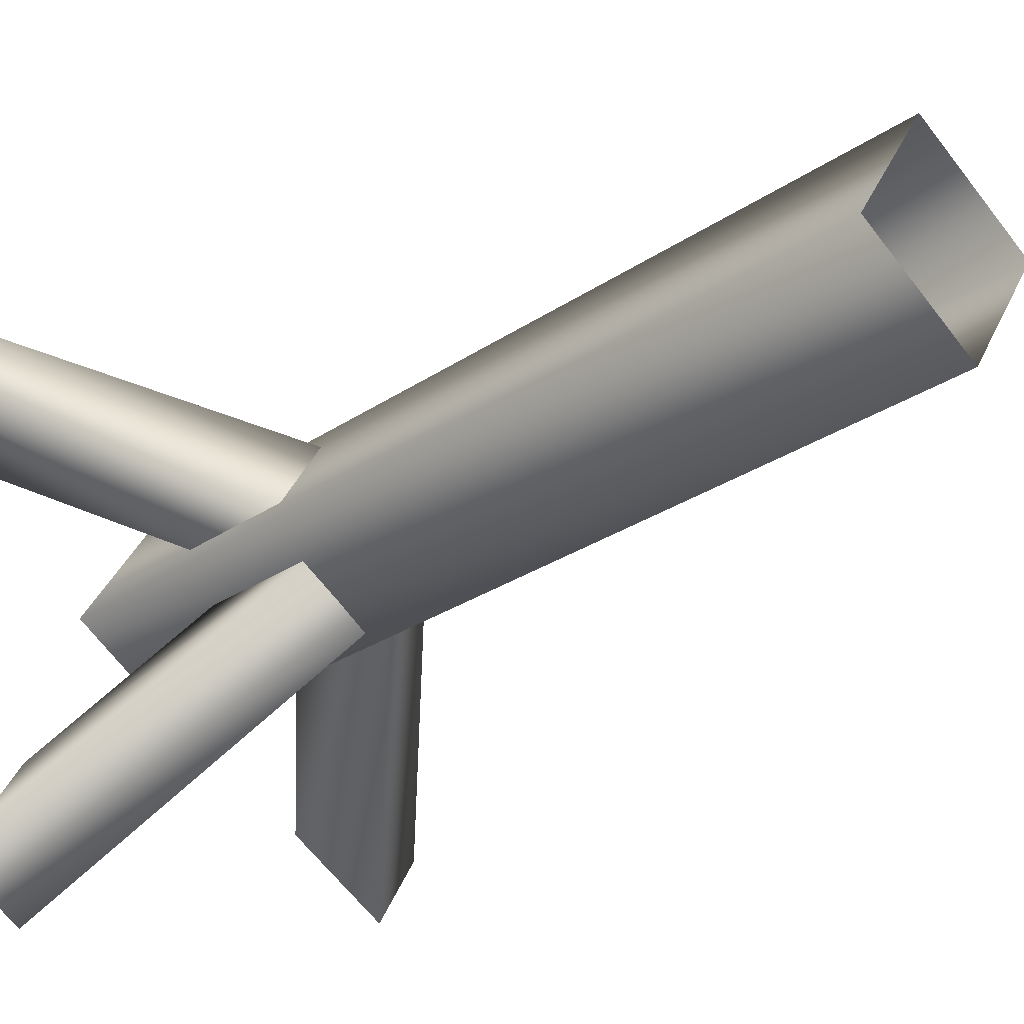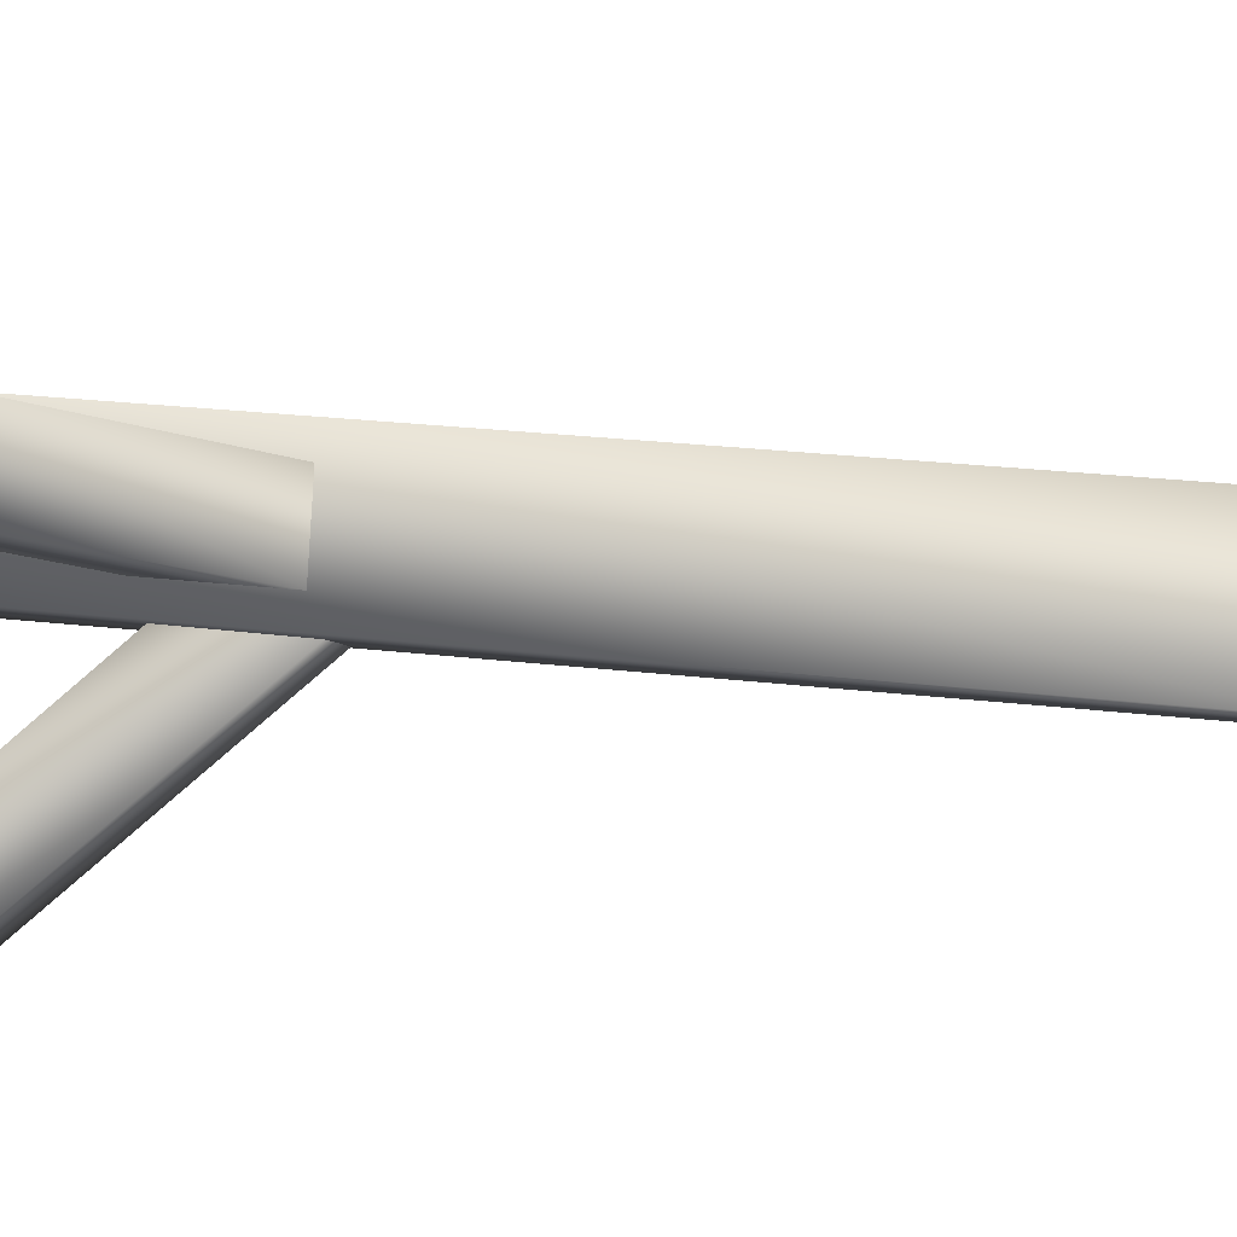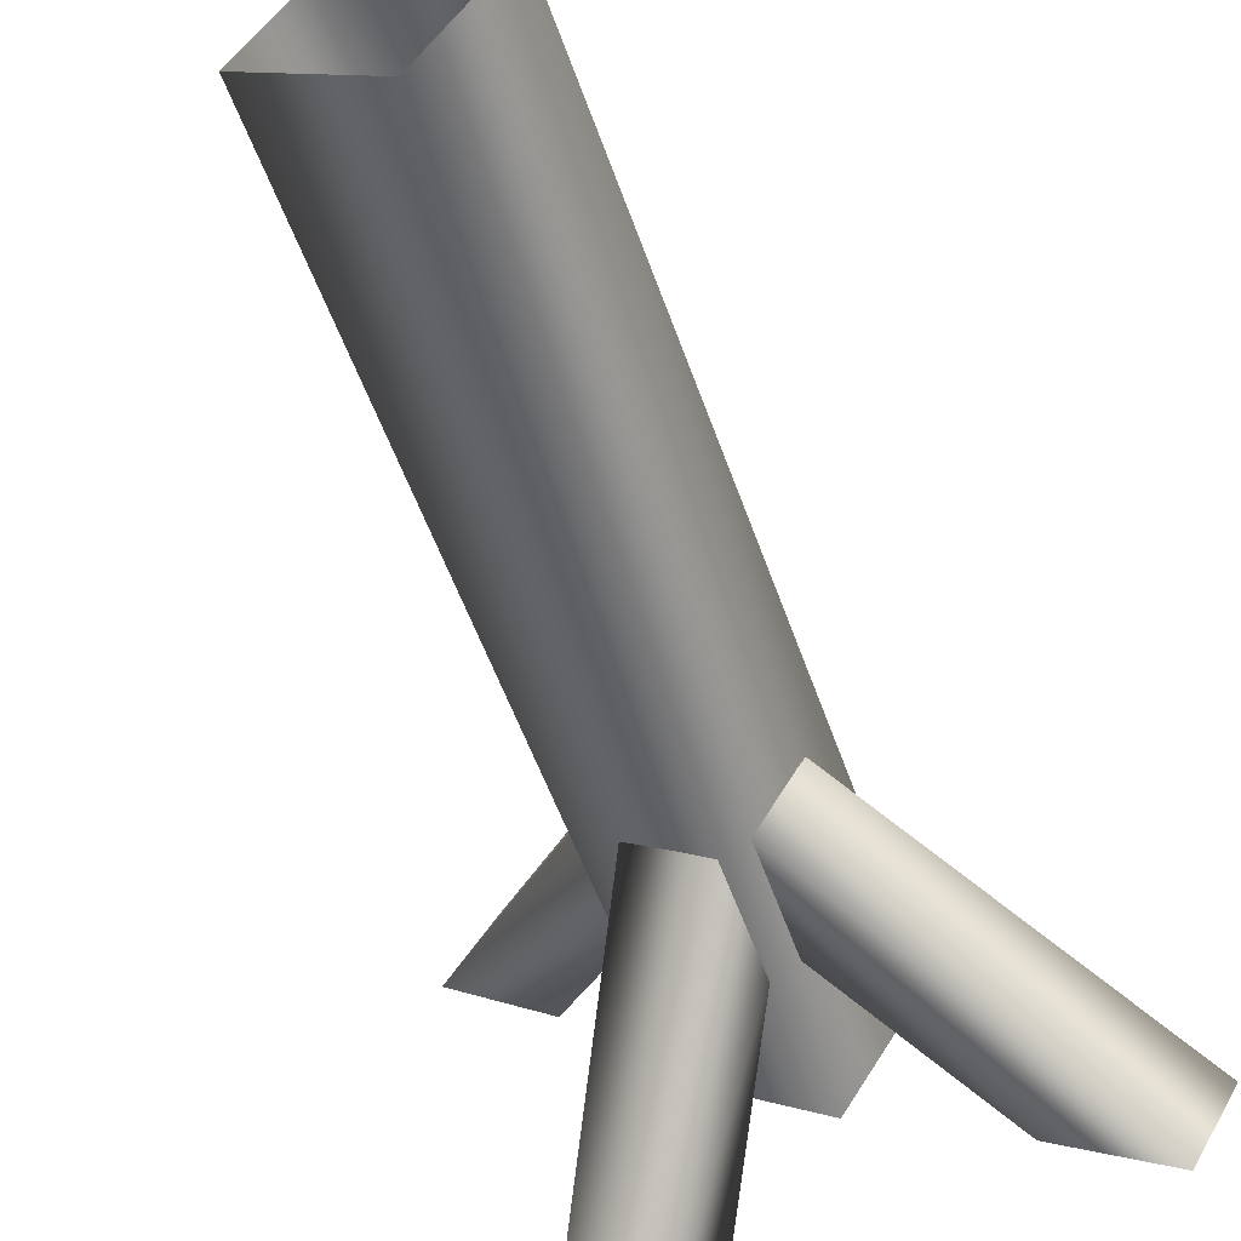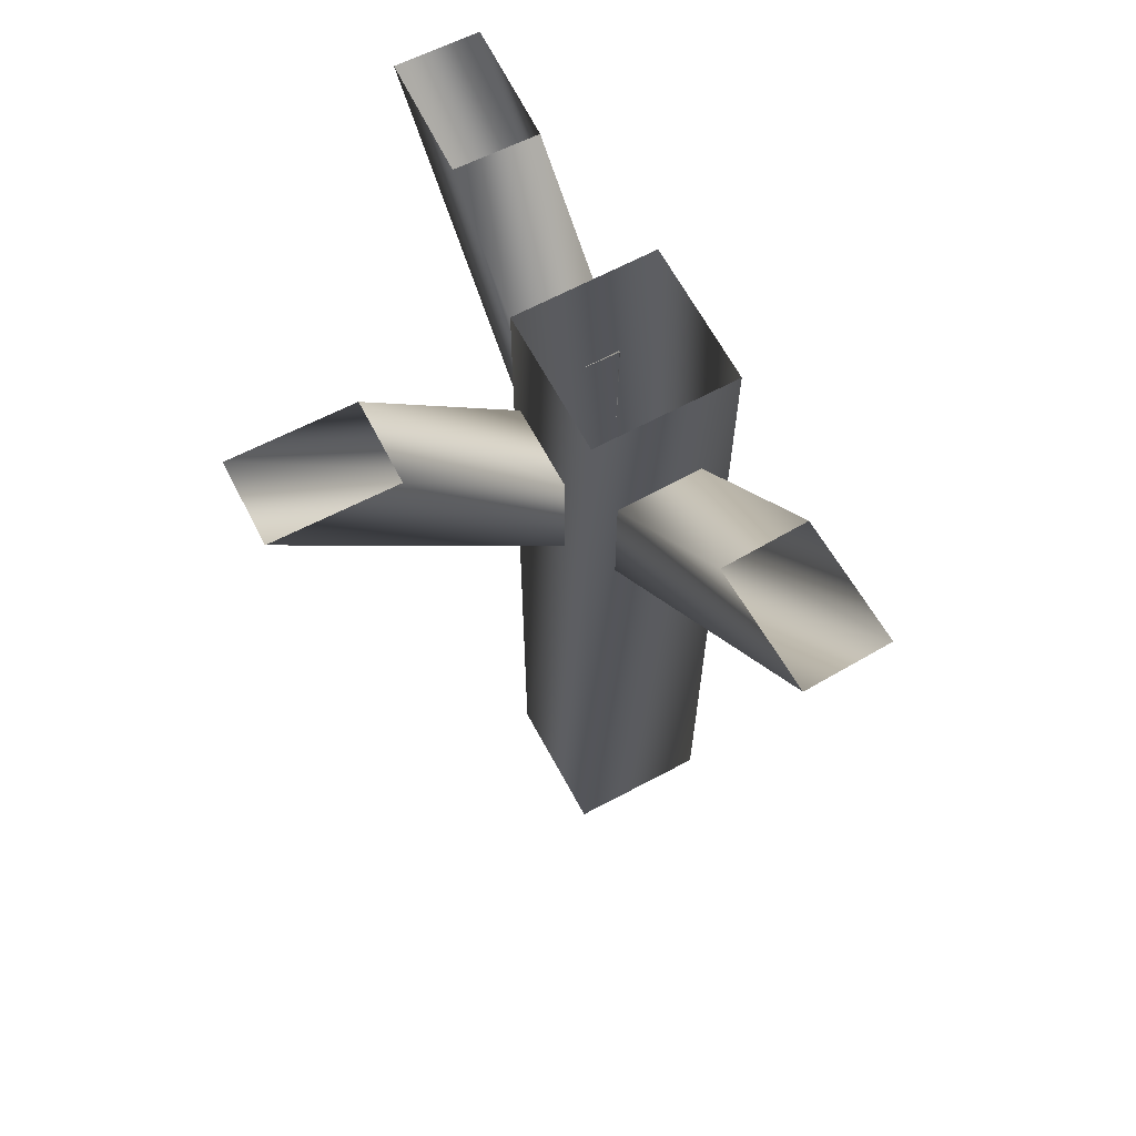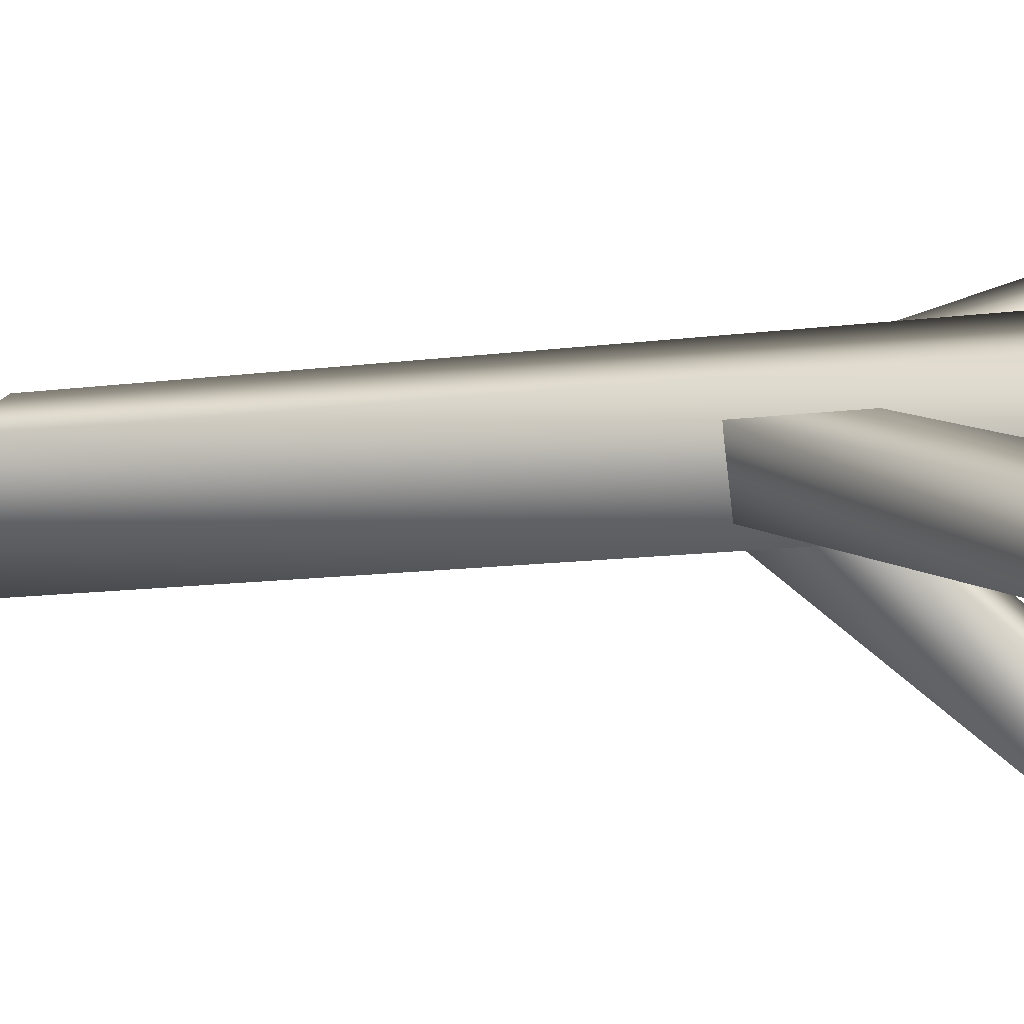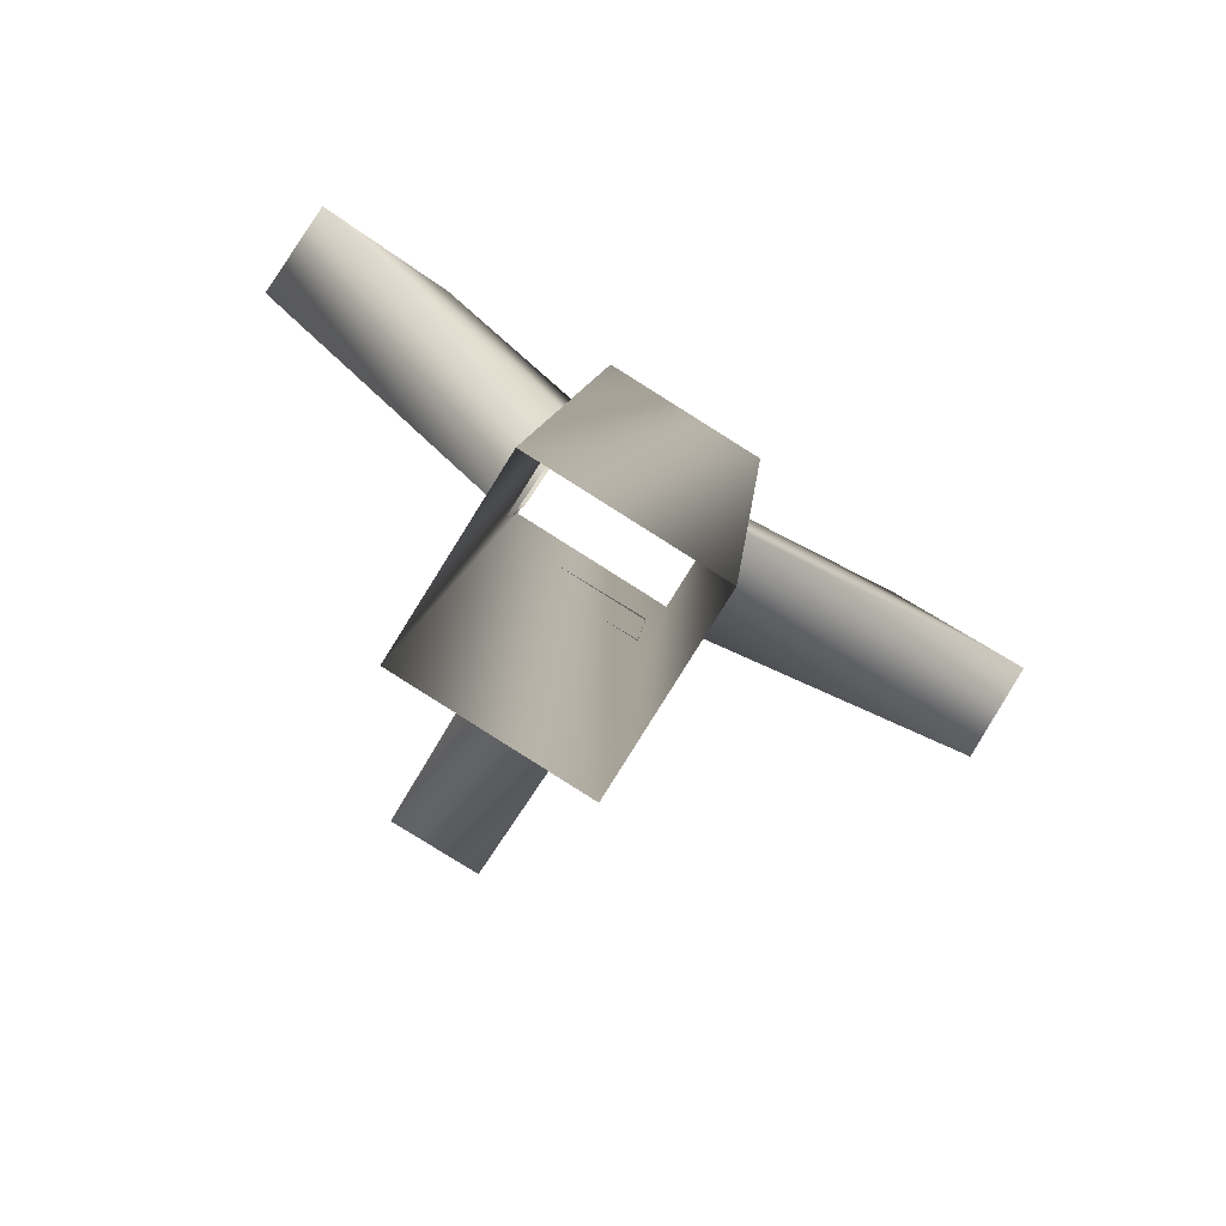
<metadata>
{"format":"obj","ext":"obj","renderer":"f3d","projection":"perspective","resolution":1024,"background":"white","views":[{"elev":-27.3,"azim":-43.6,"up":"+Z"},{"elev":27.8,"azim":-80.1,"up":"+Z"},{"elev":-52.1,"azim":18.6,"up":"+Z"},{"elev":65.1,"azim":-86.3,"up":"+Y"},{"elev":-15.4,"azim":104.4,"up":"+Z"},{"elev":6.9,"azim":3.2,"up":"+Z"}]}
</metadata>
<code>
g ilPlatsupport46
v -4450 -1997 5417
v -4484 -1997 5438
v -4484 -1740 5438
v -4450 -1740 5417
v -4463 -1997 5472
v -4463 -1740 5472
v -4429 -1997 5451
v -4429 -1740 5451
v -4429 -1997 5451
v -4429 -1740 5451
v -4381 -1738 5383
v -4369 -1738 5403
v -4434 -1815 5442
v -4446 -1815 5422
v -4399 -1738 5420
v -4434 -1780 5443
v -4410 -1738 5400
v -4446 -1780 5422
v -4410 -1738 5400
v -4446 -1780 5422
v -4514 -1738 5366
v -4494 -1738 5354
v -4453 -1815 5419
v -4473 -1815 5431
v -4476 -1738 5383
v -4453 -1780 5419
v -4496 -1738 5396
v -4473 -1780 5431
v -4496 -1738 5396
v -4473 -1780 5431
v -4528 -1738 5507
v -4542 -1738 5488
v -4479 -1815 5444
v -4466 -1815 5463
v -4513 -1738 5469
v -4479 -1780 5444
v -4500 -1738 5488
v -4466 -1780 5463
v -4500 -1738 5488
v -4466 -1780 5463
f 7 8 5
f 6 5 8
f 5 6 2
f 3 2 6
f 2 3 1
f 4 1 3
f 1 4 9
f 10 9 4
f 17 18 15
f 16 15 18
f 15 16 12
f 13 12 16
f 12 13 11
f 14 11 13
f 11 14 19
f 20 19 14
f 27 28 25
f 26 25 28
f 25 26 22
f 23 22 26
f 22 23 21
f 24 21 23
f 21 24 29
f 30 29 24
f 37 38 35
f 36 35 38
f 35 36 32
f 33 32 36
f 32 33 31
f 34 31 33
f 31 34 39
f 40 39 34

</code>
